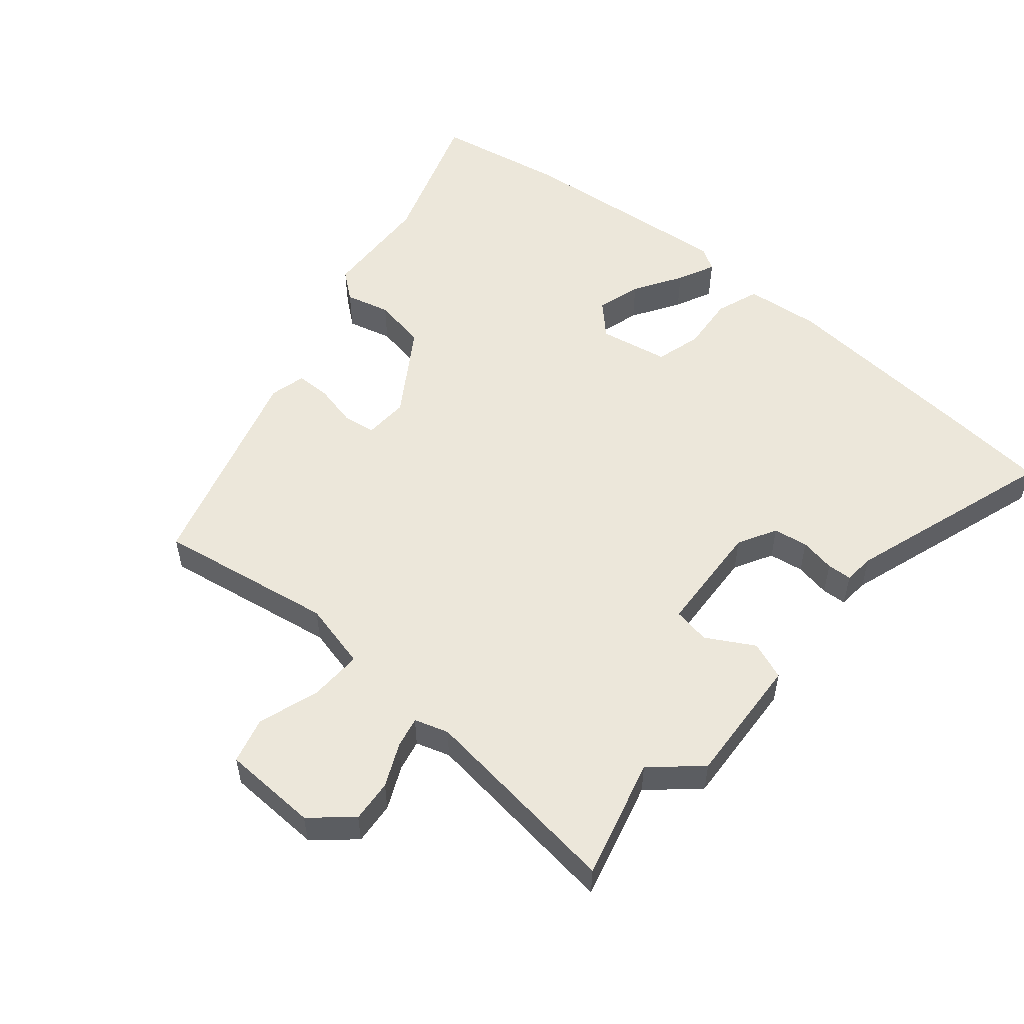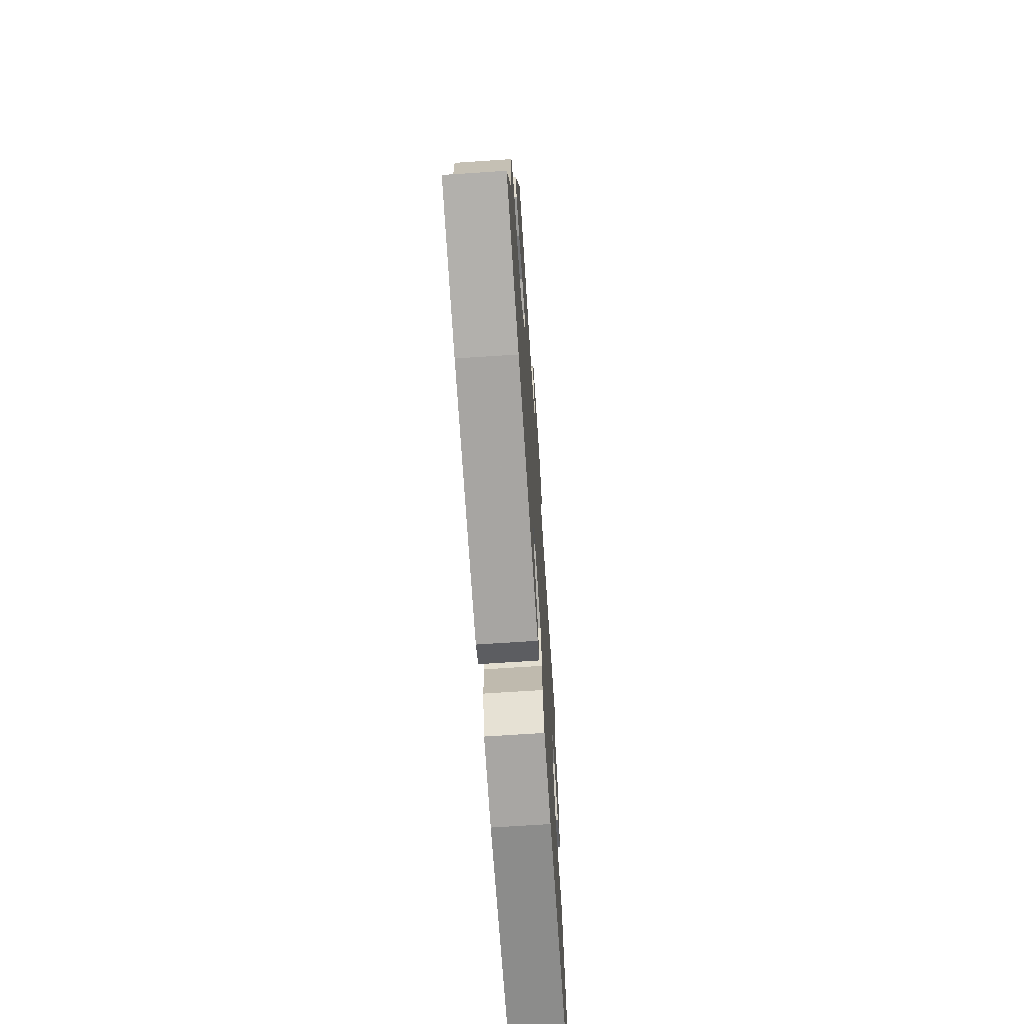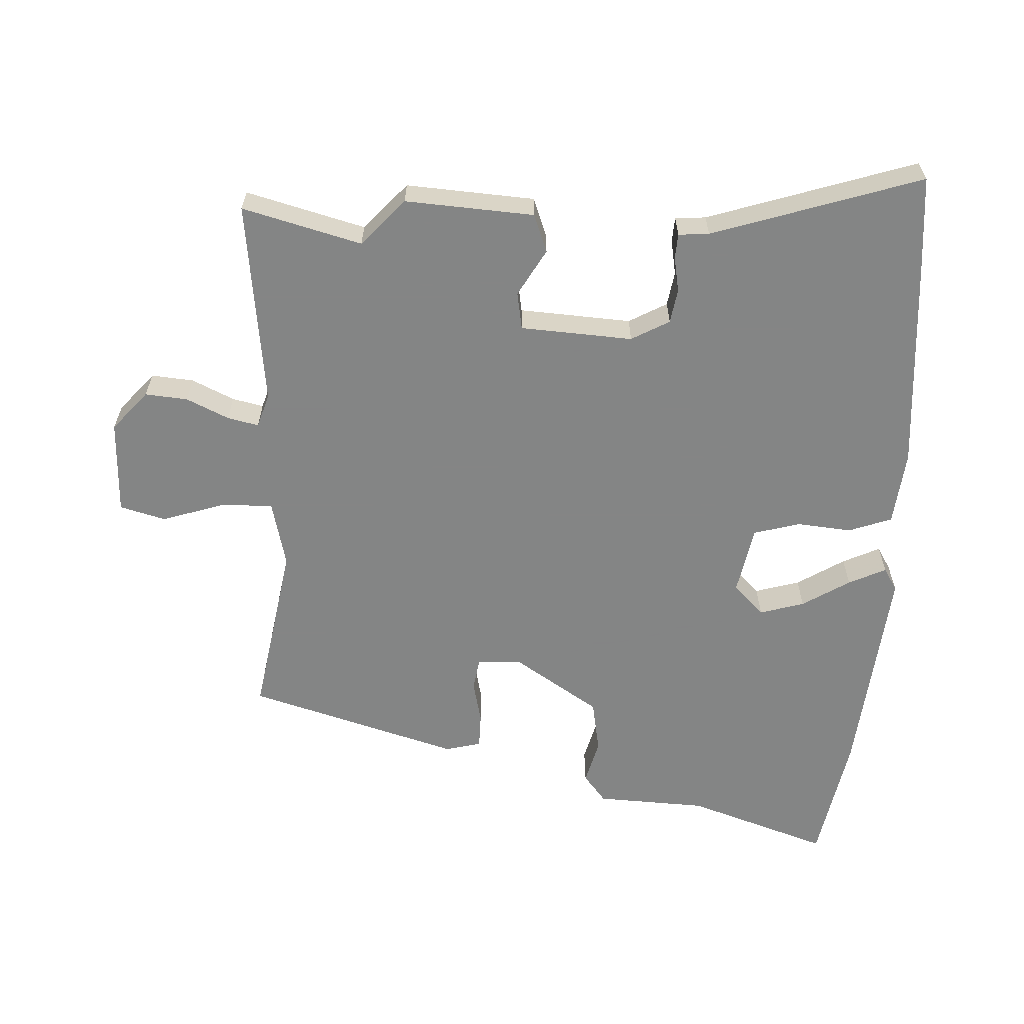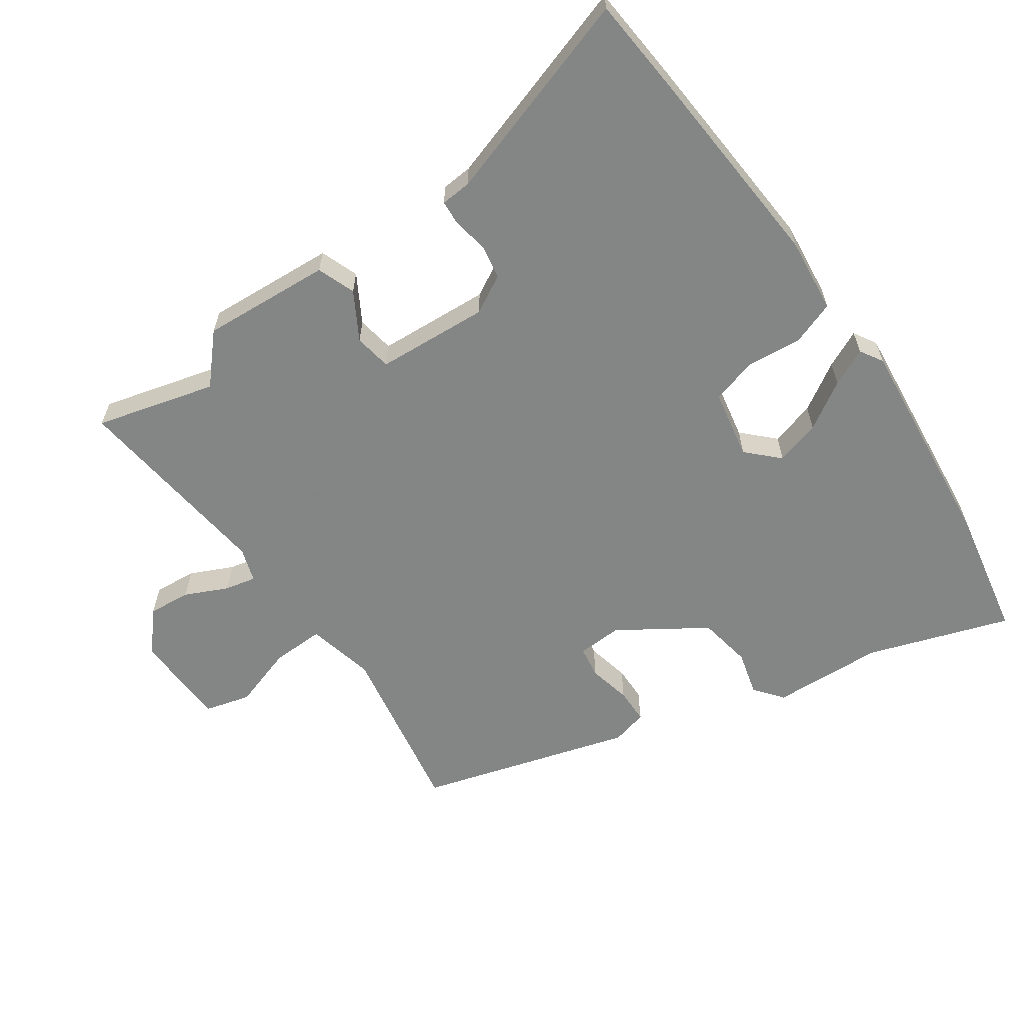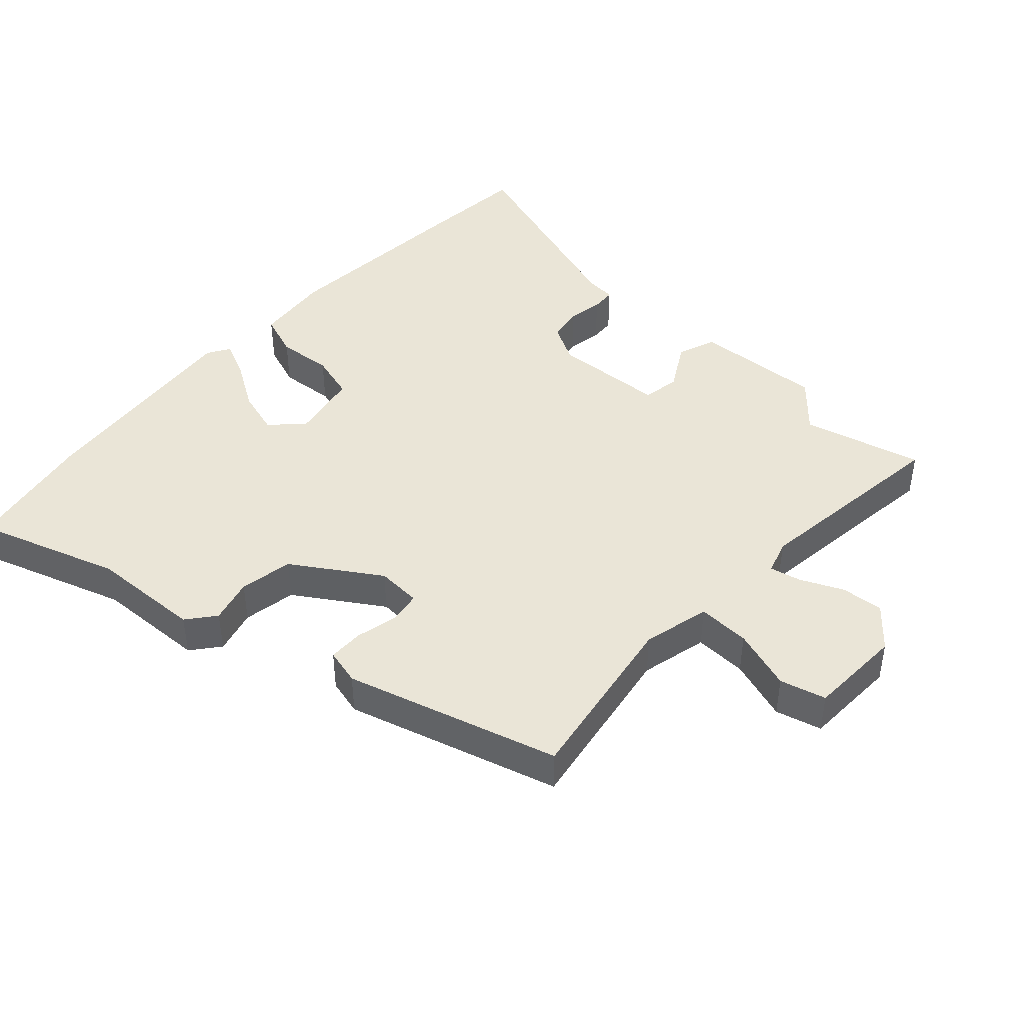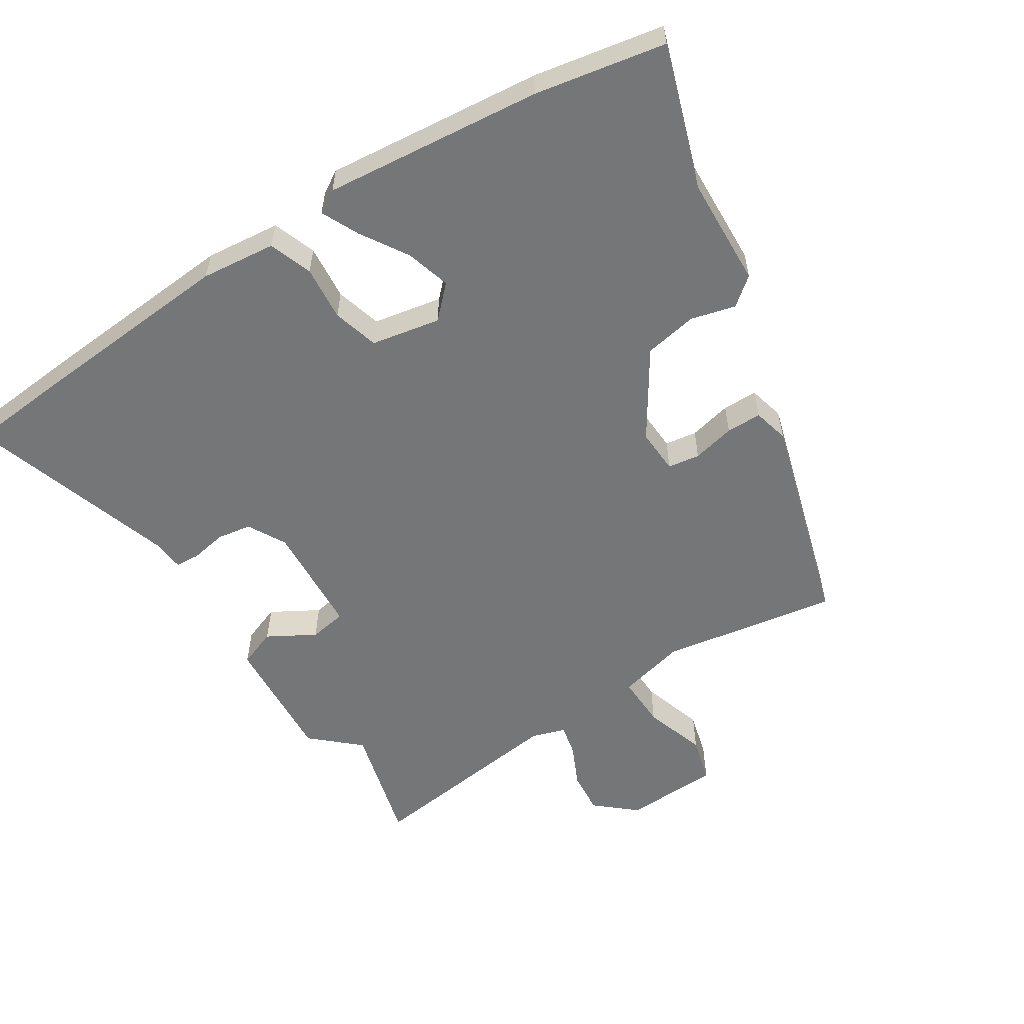
<metadata>
{"format":"obj","ext":"obj","renderer":"f3d","projection":"perspective","resolution":1024,"background":"white","views":[{"elev":54.0,"azim":39.8,"up":"+Y"},{"elev":-68.8,"azim":-86.2,"up":"+Z"},{"elev":-61.6,"azim":86.8,"up":"+Y"},{"elev":-61.6,"azim":124.3,"up":"+Y"},{"elev":44.2,"azim":-47.8,"up":"+Y"},{"elev":-56.7,"azim":-147.9,"up":"+Y"}]}
</metadata>
<code>
v -0.362 0.07 0.497
v -0.097 0.07 0.454
v 0.004 0.07 0.479
v 0.001 0.07 0.558
v -0.03 0.07 0.651
v -0.012 0.07 0.72
v 0.131 0.07 0.726
v 0.191 0.07 0.675
v 0.186 0.07 0.611
v 0.157 0.07 0.547
v 0.147 0.07 0.5
v 0.198 0.07 0.484
v 0.506 0.07 0.524
v 0.46 0.07 0.344
v 0.531 0.07 0.281
v 0.52 0.07 0.087
v 0.463 0.07 0.065
v 0.392 0.07 0.105
v 0.336 0.07 0.095
v 0.327 0.07 -0.074
v 0.359 0.07 -0.131
v 0.411 0.07 -0.139
v 0.464 0.07 -0.129
v 0.501 0.07 -0.131
v 0.505 0.07 -0.177
v 0.609 0.07 -0.49
v 0.461 0.07 -0.504
v 0.148 0.07 -0.53
v 0.035 0.07 -0.519
v 0.011 0.07 -0.454
v 0.018 0.07 -0.371
v -0.002 0.07 -0.302
v -0.106 0.07 -0.283
v -0.151 0.07 -0.329
v -0.131 0.07 -0.396
v -0.086 0.07 -0.467
v -0.059 0.07 -0.523
v -0.093 0.07 -0.544
v -0.422 0.07 -0.514
v -0.618 0.07 -0.479
v -0.548 0.07 -0.265
v -0.542 0.07 -0.098
v -0.5 0.07 -0.064
v -0.433 0.07 -0.081
v -0.353 0.07 -0.066
v -0.27 0.07 0.064
v -0.274 0.07 0.131
v -0.322 0.07 0.138
v -0.386 0.07 0.123
v -0.439 0.07 0.123
v -0.453 0.07 0.177
v -0.362 0 0.497
v -0.097 0 0.454
v 0.004 0 0.479
v 0.001 0 0.558
v -0.03 0 0.651
v -0.012 0 0.72
v 0.131 0 0.726
v 0.191 0 0.675
v 0.186 0 0.611
v 0.157 0 0.547
v 0.147 0 0.5
v 0.198 0 0.484
v 0.506 0 0.524
v 0.46 0 0.344
v 0.531 0 0.281
v 0.52 0 0.087
v 0.463 0 0.065
v 0.392 0 0.105
v 0.336 0 0.095
v 0.327 0 -0.074
v 0.359 0 -0.131
v 0.411 0 -0.139
v 0.464 0 -0.129
v 0.501 0 -0.131
v 0.505 0 -0.177
v 0.609 0 -0.49
v 0.461 0 -0.504
v 0.148 0 -0.53
v 0.035 0 -0.519
v 0.011 0 -0.454
v 0.018 0 -0.371
v -0.002 0 -0.302
v -0.106 0 -0.283
v -0.151 0 -0.329
v -0.131 0 -0.396
v -0.086 0 -0.467
v -0.059 0 -0.523
v -0.093 0 -0.544
v -0.422 0 -0.514
v -0.618 0 -0.479
v -0.548 0 -0.265
v -0.542 0 -0.098
v -0.5 0 -0.064
v -0.433 0 -0.081
v -0.353 0 -0.066
v -0.27 0 0.064
v -0.274 0 0.131
v -0.322 0 0.138
v -0.386 0 0.123
v -0.439 0 0.123
v -0.453 0 0.177
f 48 49 50 51
f 47 48 51 1
f 41 42 43 44
f 41 44 45
f 40 41 45
f 39 40 45
f 38 39 45 46
f 35 36 37 38
f 34 35 38 46
f 28 29 30 31
f 28 31 32
f 25 26 27 28
f 25 28 32
f 22 23 24 25
f 21 22 25 32
f 20 21 32 33
f 15 16 17 18
f 14 15 18 19
f 12 13 14 19
f 11 12 19 20
f 7 8 9 10
f 7 10 11
f 4 5 6 7
f 3 4 7 11
f 2 3 11 20
f 47 1 2 20
f 33 34 46 47
f 20 33 47
f 102 101 100 99
f 52 102 99 98
f 95 94 93 92
f 96 95 92
f 96 92 91
f 96 91 90
f 97 96 90 89
f 89 88 87 86
f 97 89 86 85
f 82 81 80 79
f 83 82 79
f 79 78 77 76
f 83 79 76
f 76 75 74 73
f 83 76 73 72
f 84 83 72 71
f 69 68 67 66
f 70 69 66 65
f 70 65 64 63
f 71 70 63 62
f 61 60 59 58
f 62 61 58
f 58 57 56 55
f 62 58 55 54
f 71 62 54 53
f 71 53 52 98
f 98 97 85 84
f 98 84 71
f 1 52 53 2
f 2 53 54 3
f 3 54 55 4
f 4 55 56 5
f 5 56 57 6
f 6 57 58 7
f 7 58 59 8
f 8 59 60 9
f 9 60 61 10
f 10 61 62 11
f 11 62 63 12
f 12 63 64 13
f 13 64 65 14
f 14 65 66 15
f 15 66 67 16
f 16 67 68 17
f 17 68 69 18
f 18 69 70 19
f 19 70 71 20
f 20 71 72 21
f 21 72 73 22
f 22 73 74 23
f 23 74 75 24
f 24 75 76 25
f 25 76 77 26
f 26 77 78 27
f 27 78 79 28
f 28 79 80 29
f 29 80 81 30
f 30 81 82 31
f 31 82 83 32
f 32 83 84 33
f 33 84 85 34
f 34 85 86 35
f 35 86 87 36
f 36 87 88 37
f 37 88 89 38
f 38 89 90 39
f 39 90 91 40
f 40 91 92 41
f 41 92 93 42
f 42 93 94 43
f 43 94 95 44
f 44 95 96 45
f 45 96 97 46
f 46 97 98 47
f 47 98 99 48
f 48 99 100 49
f 49 100 101 50
f 50 101 102 51
f 51 102 52 1

</code>
